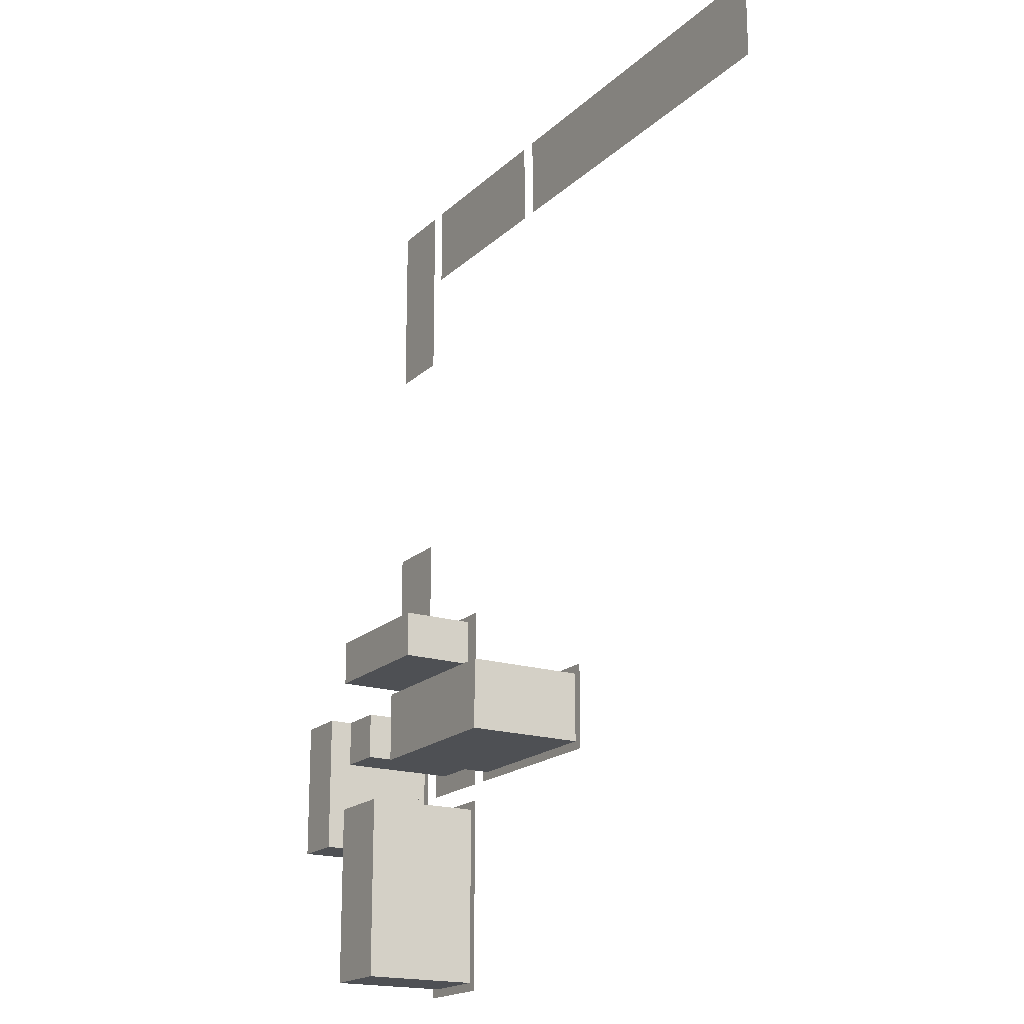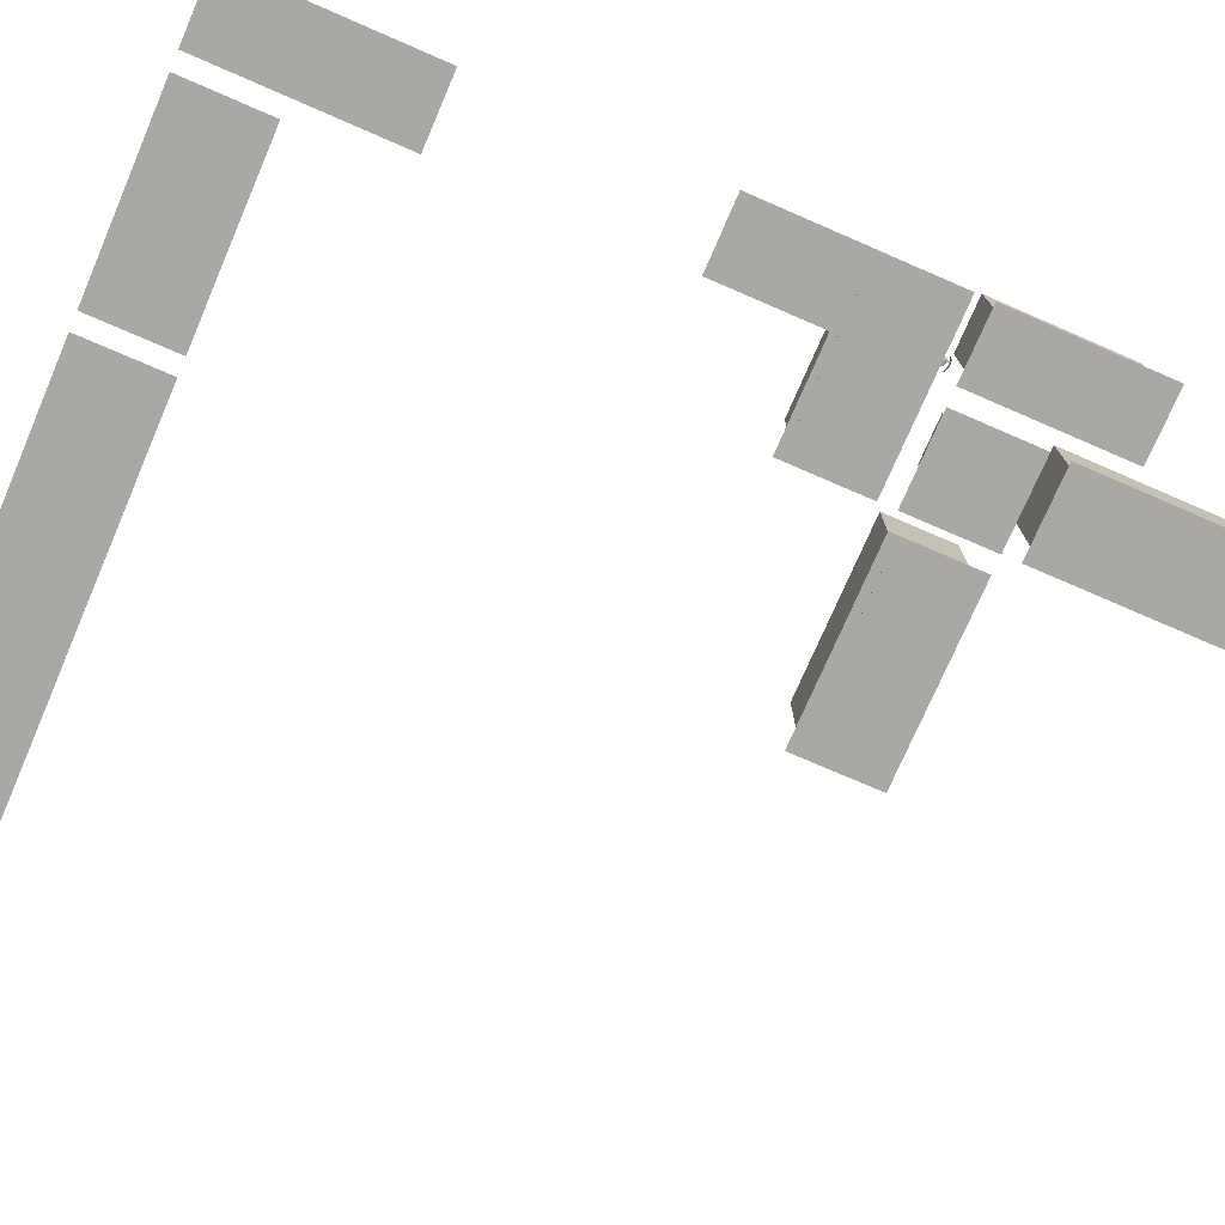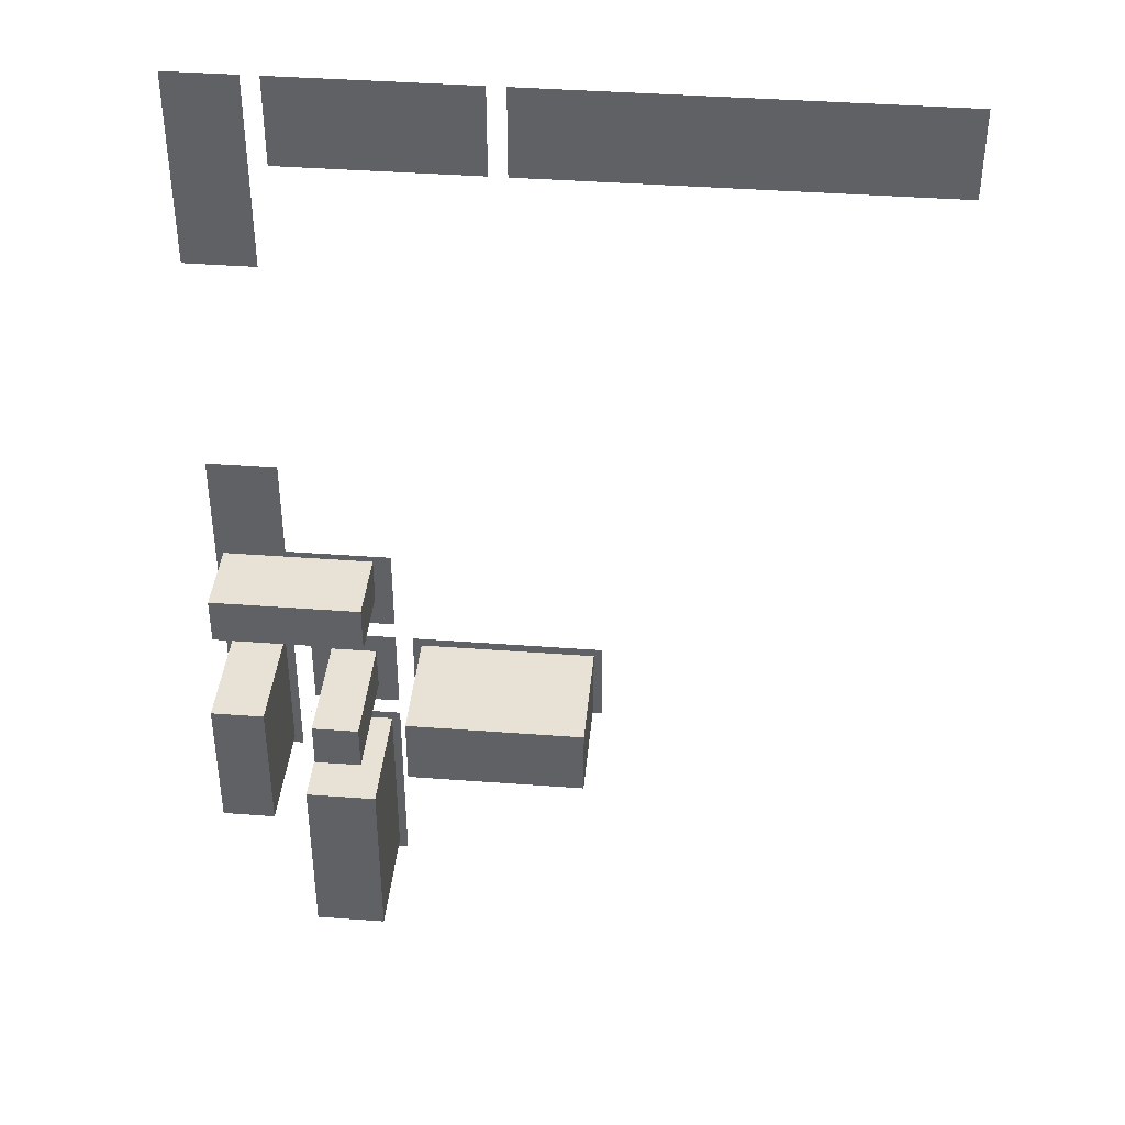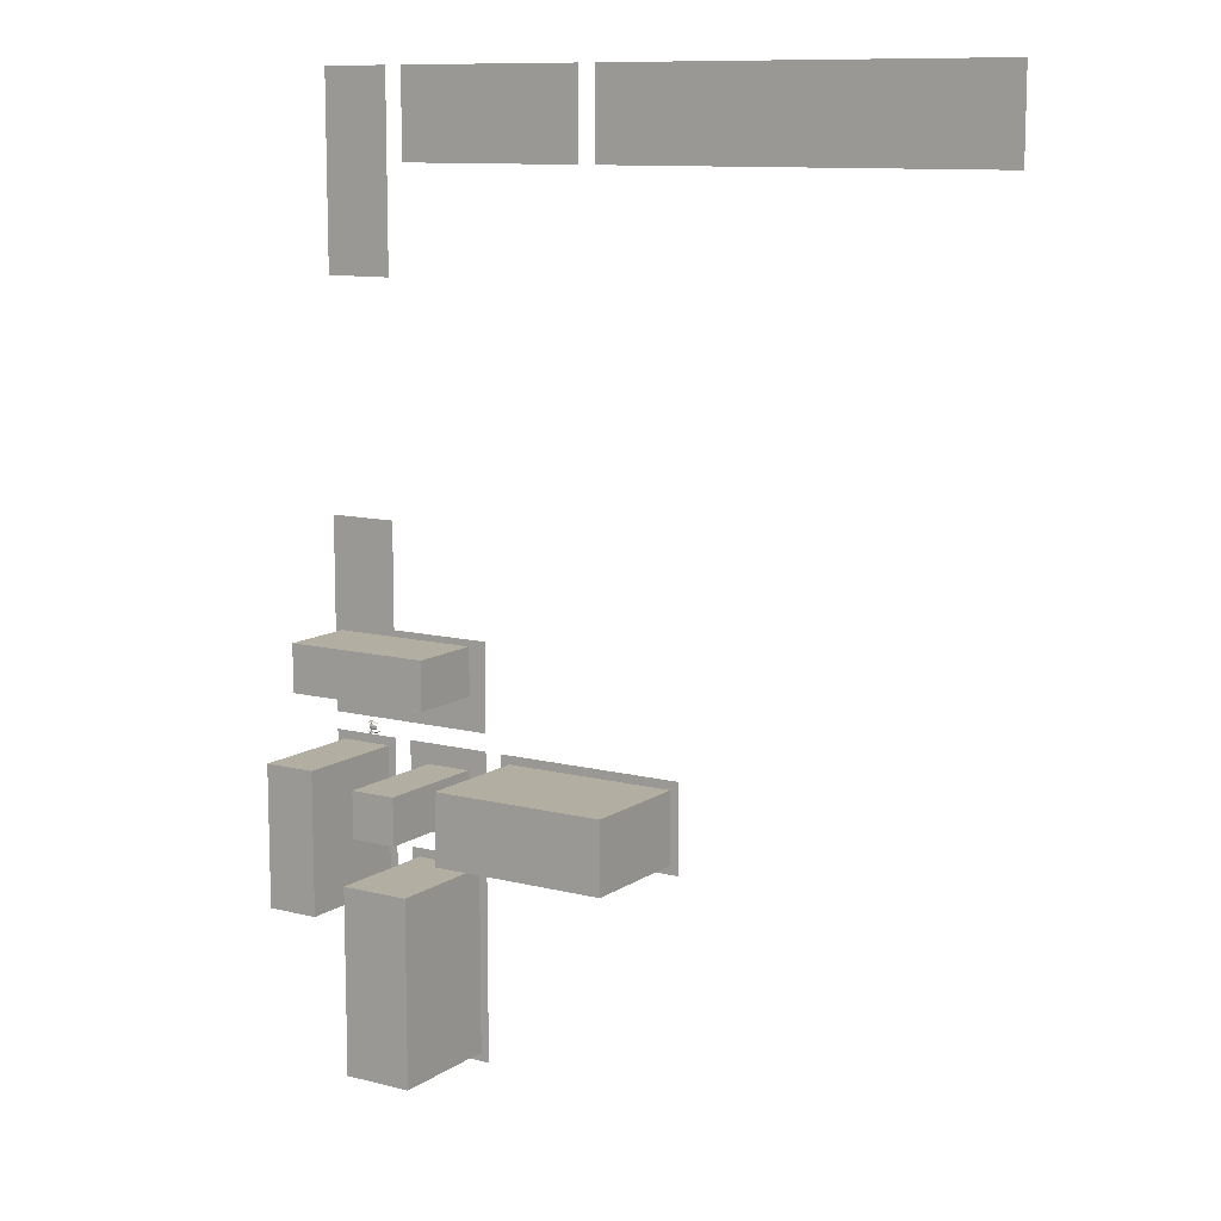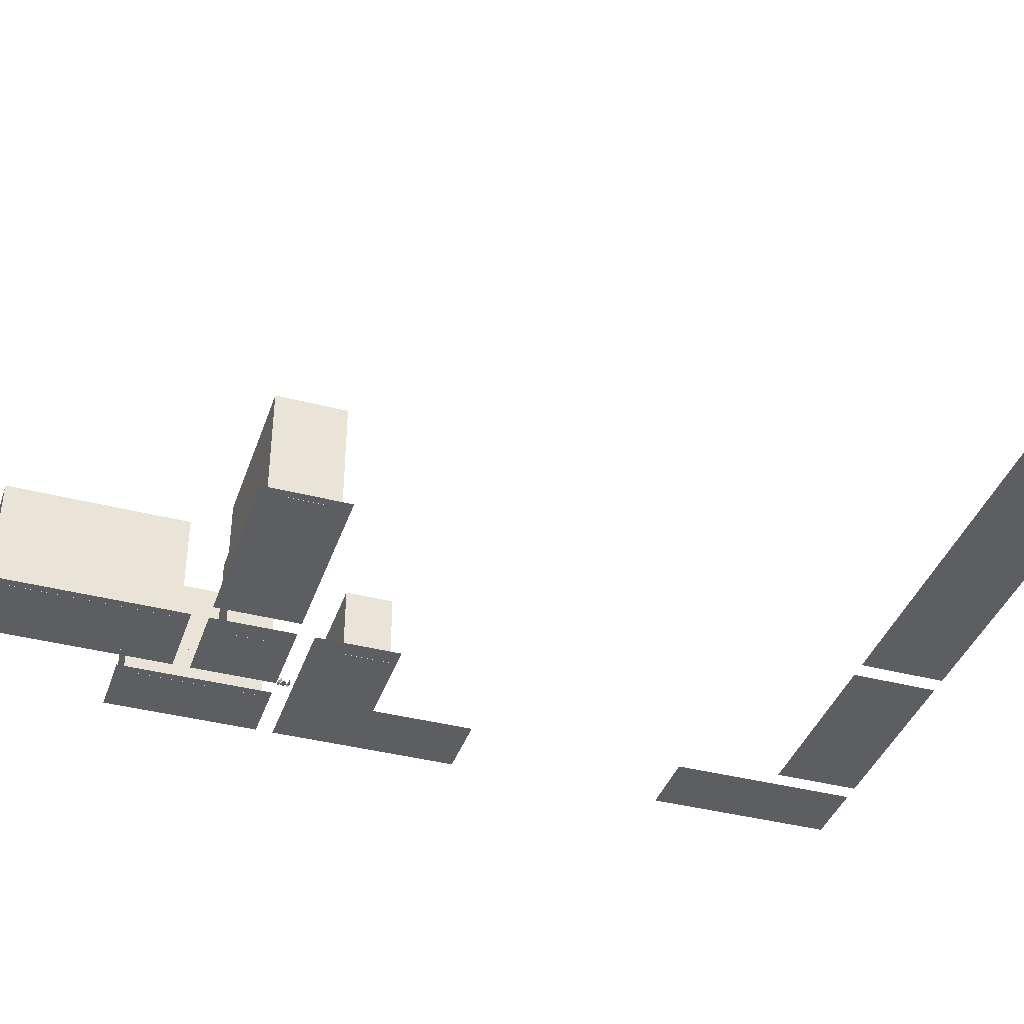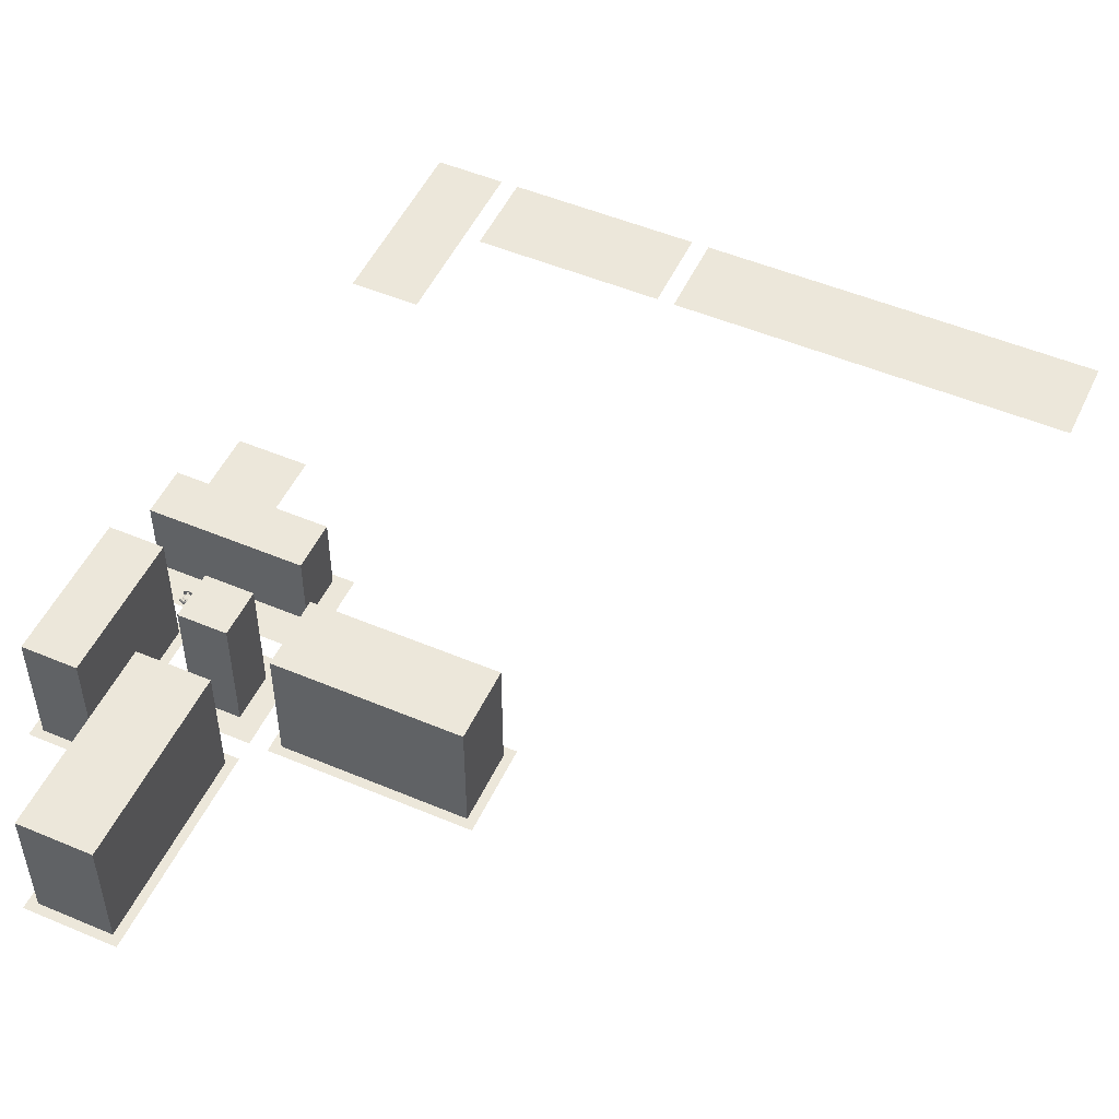
<metadata>
{"format":"obj","ext":"obj","renderer":"f3d","projection":"perspective","resolution":1024,"background":"white","views":[{"elev":-18.6,"azim":59.0,"up":"+Y"},{"elev":-75.1,"azim":-113.4,"up":"+Z"},{"elev":40.1,"azim":5.3,"up":"+Y"},{"elev":10.8,"azim":32.3,"up":"+Y"},{"elev":-38.9,"azim":71.9,"up":"+Z"},{"elev":50.9,"azim":24.7,"up":"+Z"}]}
</metadata>
<code>
o CameraBox
v -97.89 -149.1 4.866
v -97.8 -149.3 4.872
v -97.89 -149.1 5.066
v -97.8 -149.3 5.072
v -97.71 -149 4.866
v -97.62 -149.2 4.872
v -97.72 -149 5.066
v -97.62 -149.2 5.072
f 2 3 1
f 8 5 7
f 6 1 5
f 4 6 8
f 2 4 3
f 8 6 5
f 6 2 1
f 4 2 6
f 4 7 3
f 4 8 7
f 7 1 3
f 7 5 1
o _laatta01
v -97.66 -7.812 0.1289
v -97.66 11.72 0.1289
v -54.69 11.72 0.1289
v -54.69 -7.812 0.1289
v -50.78 11.72 0.1289
v 39.06 11.72 0.1289
v 39.06 -7.812 0.1289
v -50.78 -7.812 0.1289
v -101.6 11.72 0.1289
v -101.6 -31.25 0.1289
v -117.2 -31.25 0.1289
v -117.2 11.72 0.1289
v -117.2 -82.03 0.1289
v -101.6 -82.03 0.1289
v -101.6 -105.5 0.1289
v -78.12 -105.5 0.1289
v -78.12 -125 0.1289
v -117.2 -125 0.1289
f 12 10 9
f 16 14 13
f 20 18 17
f 25 23 26
f 21 23 22
f 12 11 10
f 16 15 14
f 20 19 18
f 25 24 23
f 21 26 23
o _levyt3
v -117.2 -128.9 0.1289
v -101.6 -128.9 0.1289
v -101.6 -164.1 0.1289
v -117.2 -164.1 0.1289
v -97.66 -152.3 0.1289
v -78.12 -152.3 0.1289
v -78.12 -197.3 0.1289
v -97.66 -197.3 0.1289
v -97.66 -128.9 0.1289
v -78.12 -128.9 0.1289
v -78.12 -148.4 0.1289
v -97.66 -148.4 0.1289
v -74.22 -128.9 0.1289
v -31.25 -128.9 0.1289
v -31.25 -148.4 0.1289
v -74.22 -148.4 0.1289
f 30 28 27
f 34 32 31
f 38 36 35
f 42 40 39
f 30 29 28
f 34 33 32
f 38 37 36
f 42 41 40
o kulmatalot
v -115.2 -130.9 26.38
v -103.5 -130.9 26.38
v -103.5 -162.1 26.38
v -115.2 -162.1 26.38
v -93.01 -133.5 26.38
v -82.71 -133.5 26.38
v -82.71 -143.8 26.38
v -93.01 -143.8 26.38
v -95.67 -154.3 26.38
v -80.05 -154.3 26.38
v -80.05 -195.3 26.38
v -95.67 -195.3 26.38
v -72.23 -130.9 26.38
v -33.17 -130.9 26.38
v -33.17 -146.5 26.38
v -72.23 -146.5 26.38
v -115.2 -130.9 0.1094
v -103.5 -130.9 0.1094
v -103.5 -162.1 0.1094
v -115.2 -162.1 0.1094
v -93.01 -133.5 0.1094
v -82.71 -133.5 0.1094
v -82.71 -143.8 0.1094
v -93.01 -143.8 0.1094
v -95.67 -154.3 0.1094
v -80.05 -154.3 0.1094
v -80.05 -195.3 0.1094
v -95.67 -195.3 0.1094
v -72.23 -130.9 0.1094
v -33.17 -130.9 0.1094
v -33.17 -146.5 0.1094
v -72.23 -146.5 0.1094
f 46 44 43
f 44 59 43
f 45 60 44
f 46 61 45
f 43 62 46
f 62 60 61
f 46 45 44
f 44 60 59
f 45 61 60
f 46 62 61
f 43 59 62
f 62 59 60
f 50 48 47
f 54 52 51
f 58 56 55
f 48 63 47
f 49 64 48
f 50 65 49
f 47 66 50
f 52 67 51
f 53 68 52
f 54 69 53
f 51 70 54
f 56 71 55
f 57 72 56
f 58 73 57
f 55 74 58
f 66 64 65
f 70 68 69
f 74 72 73
f 50 49 48
f 54 53 52
f 58 57 56
f 48 64 63
f 49 65 64
f 50 66 65
f 47 63 66
f 52 68 67
f 53 69 68
f 54 70 69
f 51 67 70
f 56 72 71
f 57 73 72
f 58 74 73
f 55 71 74
f 66 63 64
f 70 67 68
f 74 71 72
o s01
v -102.3 -126.7 4.6
v -102.3 -126.7 4.695
v -102.3 -126.8 4.84
v -102.3 -126.8 4.989
v -102.3 -126.7 5.146
v -102.3 -126.7 5.252
v -102.3 -126.7 4.997
v -102.3 -126.7 4.848
v -102.8 -126.8 4.504
v -102.8 -127 4.614
v -102.8 -127 4.795
v -102.8 -127 4.984
v -102.8 -127 5.18
v -102.9 -126.8 5.314
v -102.8 -126.9 4.995
v -102.8 -126.9 4.807
v -103.7 -127.1 4.336
v -103.7 -127.2 4.494
v -103.7 -127.3 4.734
v -103.7 -127.3 4.985
v -103.7 -127.2 5.244
v -103.7 -127.1 5.421
v -103.7 -127.2 4.997
v -103.7 -127.2 4.745
v -104.3 -127.1 4.33
v -104.3 -127.3 4.484
v -104.3 -127.3 4.727
v -104.3 -127.3 4.979
v -104.3 -127.2 5.234
v -104.3 -127.1 5.414
v -104.3 -127.2 4.99
v -104.3 -127.2 4.739
v -104.8 -126.9 4.41
v -104.8 -127 4.544
v -104.8 -127.1 4.756
v -104.8 -127.1 4.976
v -104.8 -127 5.2
v -104.8 -126.9 5.357
v -104.8 -127 4.984
v -104.8 -127 4.768
v -105.1 -126.8 4.456
v -105.1 -126.9 4.586
v -105.1 -126.9 4.782
v -105.1 -126.9 4.979
v -105.2 -126.9 5.183
v -105.2 -126.8 5.324
v -105.2 -126.8 4.986
v -105.1 -126.8 4.786
v -104.8 -126.2 4.853
v -104.8 -126.1 4.806
v -104.8 -125.8 4.829
v -104.8 -125.7 4.9
v -104.8 -125.7 5.013
v -104.8 -125.8 5.057
v -104.8 -126.1 5.034
v -104.8 -126.2 4.963
v -104.5 -126.6 4.769
v -104.5 -126.3 4.682
v -104.5 -125.6 4.735
v -104.5 -125.3 4.876
v -104.5 -125.3 5.104
v -104.5 -125.6 5.191
v -104.5 -126.3 5.133
v -104.5 -126.6 4.993
v -104.1 -126.6 4.77
v -104.1 -126.3 4.687
v -104.1 -125.6 4.741
v -104.1 -125.3 4.882
v -104.1 -125.3 5.11
v -104.1 -125.6 5.197
v -104.1 -126.3 5.139
v -104.1 -126.6 4.998
v -103.1 -126.3 4.86
v -103.1 -126.1 4.824
v -103.1 -125.7 4.855
v -103.1 -125.5 4.925
v -103.1 -125.7 4.969
v -103.1 -126.1 4.938
v -102.4 -125.1 4.731
v -102.4 -125 4.837
v -102.4 -124.9 4.994
v -102.4 -124.9 5.143
v -102.4 -125 5.289
v -102.4 -125 5.383
v -102.4 -125 5.136
v -102.4 -125 4.986
v -102.9 -124.9 4.654
v -102.9 -124.8 4.791
v -102.9 -124.7 4.988
v -102.9 -124.7 5.172
v -102.9 -124.8 5.353
v -102.9 -124.9 5.467
v -102.9 -124.8 5.165
v -102.9 -124.8 4.976
v -103.8 -124.8 4.529
v -103.8 -124.6 4.705
v -103.8 -124.5 4.964
v -103.8 -124.5 5.212
v -103.8 -124.6 5.456
v -103.8 -124.7 5.609
v -103.8 -124.6 5.2
v -103.8 -124.7 4.953
v -104.4 -124.8 4.522
v -104.4 -124.6 4.699
v -104.4 -124.5 4.958
v -104.4 -124.5 5.206
v -104.4 -124.6 5.45
v -104.4 -124.8 5.603
v -104.4 -124.7 5.194
v -104.4 -124.7 4.947
v -104.9 -125 4.564
v -104.9 -124.9 4.721
v -104.9 -124.8 4.945
v -104.9 -124.8 5.165
v -104.9 -124.9 5.377
v -104.9 -125 5.511
v -104.9 -124.9 5.153
v -104.9 -124.9 4.933
v -105.2 -125.2 4.591
v -105.2 -125.1 4.728
v -105.2 -125 4.932
v -105.2 -125 5.133
v -105.2 -125.1 5.329
v -105.2 -125.2 5.455
v -105.2 -125.1 5.125
v -105.2 -125.1 4.925
v -104.1 -126.6 4.872
v -104.2 -126.6 4.841
v -104.4 -126.6 4.808
v -104.5 -126.6 4.867
v -104.4 -126.6 4.898
v -104.2 -126.6 4.903
v -104 -127.2 4.889
v -104.1 -127.2 4.826
v -104.4 -127.2 4.762
v -104.4 -127.2 4.884
v -104.4 -127.2 4.947
v -104.1 -127.2 4.952
v -104.2 -125.3 4.984
v -104.2 -125.3 4.952
v -104.5 -125.3 4.92
v -104.5 -125.3 4.979
v -104.5 -125.3 5.01
v -104.2 -125.3 5.011
v -104.1 -124.7 5.089
v -104.2 -124.7 5.03
v -104.5 -124.7 4.962
v -104.5 -124.7 5.084
v -104.5 -124.7 5.147
v -104.2 -124.7 5.152
f 82 78 76
f 76 84 83
f 77 85 84
f 87 86 78
f 88 87 79
f 81 89 88
f 82 90 89
f 75 83 90
f 84 92 91
f 85 93 92
f 95 94 86
f 96 95 87
f 97 96 88
f 90 98 97
f 83 91 98
f 92 100 99
f 101 100 92
f 103 102 94
f 96 104 103
f 105 104 96
f 106 105 97
f 99 106 98
f 108 107 99
f 109 108 100
f 103 111 110
f 104 112 111
f 113 112 104
f 114 113 105
f 107 114 106
f 116 115 107
f 117 116 108
f 111 119 118
f 112 120 119
f 121 120 112
f 122 121 113
f 115 122 114
f 119 122 117
f 136 135 127
f 130 138 137
f 136 144 143
f 146 145 137
f 144 151 150
f 147 152 145
f 157 160 155
f 154 153 161
f 155 154 162
f 156 164 165
f 157 165 166
f 158 166 167
f 159 167 168
f 160 168 161
f 162 161 169
f 163 162 170
f 164 172 173
f 165 173 174
f 166 174 175
f 167 175 176
f 161 168 176
f 169 177 178
f 171 170 178
f 173 172 180
f 173 181 182
f 174 182 183
f 175 183 184
f 169 176 184
f 177 185 186
f 178 186 187
f 181 180 188
f 182 181 189
f 183 182 190
f 184 183 191
f 177 184 192
f 185 193 194
f 186 194 195
f 189 188 196
f 190 189 197
f 191 190 198
f 192 191 199
f 185 192 200
f 200 196 194
f 201 203 205
f 201 207 208
f 202 208 209
f 203 209 210
f 204 210 211
f 206 205 211
f 201 206 212
f 213 217 215
f 220 219 213
f 221 220 214
f 216 222 221
f 217 223 222
f 218 224 223
f 219 224 218
f 78 80 79
f 78 81 80
f 76 78 77
f 82 76 75
f 78 82 81
f 76 83 75
f 77 84 76
f 87 78 79
f 88 79 80
f 81 88 80
f 82 89 81
f 75 90 82
f 84 91 83
f 85 92 84
f 95 86 87
f 96 87 88
f 97 88 89
f 90 97 89
f 83 98 90
f 92 99 91
f 101 92 93
f 103 94 95
f 96 103 95
f 105 96 97
f 106 97 98
f 99 98 91
f 108 99 100
f 109 100 101
f 103 110 102
f 104 111 103
f 113 104 105
f 114 105 106
f 107 106 99
f 116 107 108
f 117 108 109
f 111 118 110
f 112 119 111
f 121 112 113
f 122 113 114
f 115 114 107
f 121 119 120
f 119 117 118
f 117 115 116
f 122 119 121
f 117 122 115
f 136 127 128
f 130 137 129
f 136 143 135
f 146 137 138
f 144 150 143
f 147 145 146
f 159 157 158
f 157 155 156
f 155 153 154
f 160 157 159
f 155 160 153
f 154 161 162
f 155 162 163
f 156 165 157
f 157 166 158
f 158 167 159
f 159 168 160
f 160 161 153
f 162 169 170
f 163 170 171
f 164 173 165
f 165 174 166
f 166 175 167
f 167 176 168
f 161 176 169
f 169 178 170
f 171 178 179
f 173 180 181
f 173 182 174
f 174 183 175
f 175 184 176
f 169 184 177
f 177 186 178
f 178 187 179
f 181 188 189
f 182 189 190
f 183 190 191
f 184 191 192
f 177 192 185
f 185 194 186
f 186 195 187
f 189 196 197
f 190 197 198
f 191 198 199
f 192 199 200
f 185 200 193
f 196 198 197
f 196 199 198
f 194 196 195
f 200 194 193
f 196 200 199
f 203 201 202
f 201 205 206
f 205 203 204
f 201 208 202
f 202 209 203
f 203 210 204
f 204 211 205
f 206 211 212
f 201 212 207
f 217 213 218
f 213 215 214
f 215 217 216
f 220 213 214
f 221 214 215
f 216 221 215
f 217 222 216
f 218 223 217
f 219 218 213
f 86 85 77
f 94 93 85
f 94 102 101
f 102 110 109
f 110 118 117
f 156 155 163
f 164 163 171
f 171 179 180
f 179 187 188
f 187 195 196
f 86 77 78
f 94 85 86
f 94 101 93
f 102 109 101
f 110 117 109
f 156 163 164
f 164 171 172
f 171 180 172
f 179 188 180
f 187 196 188
f 124 128 126
f 128 130 129
f 130 124 123
f 124 126 125
f 126 128 127
f 128 124 130
f 132 131 123
f 133 132 124
f 126 134 133
f 127 135 134
f 137 136 128
f 123 131 138
f 132 140 139
f 133 141 140
f 134 142 141
f 143 142 134
f 145 144 136
f 131 139 146
f 140 148 147
f 141 149 148
f 150 149 141
f 150 142 143
f 145 152 151
f 147 146 139
f 147 149 151
f 132 123 124
f 133 124 125
f 126 133 125
f 127 134 126
f 137 128 129
f 123 138 130
f 132 139 131
f 133 140 132
f 134 141 133
f 143 134 135
f 145 136 137
f 131 146 138
f 140 147 139
f 141 148 140
f 150 141 142
f 145 151 144
f 149 147 148
f 147 151 152
f 151 149 150
o talojota
v -115.5 -117.6 16.95
v -82.19 -117.6 16.95
v -82.19 -106.9 16.95
v -115.5 -106.9 16.95
v -115.5 -117.6 0.08984
v -82.19 -117.6 0.08984
v -82.19 -106.9 0.08984
v -115.5 -106.9 0.08984
f 226 228 225
f 229 226 225
f 230 227 226
f 231 228 227
f 232 225 228
f 232 230 229
f 226 227 228
f 229 230 226
f 230 231 227
f 231 232 228
f 232 229 225
f 232 231 230

</code>
